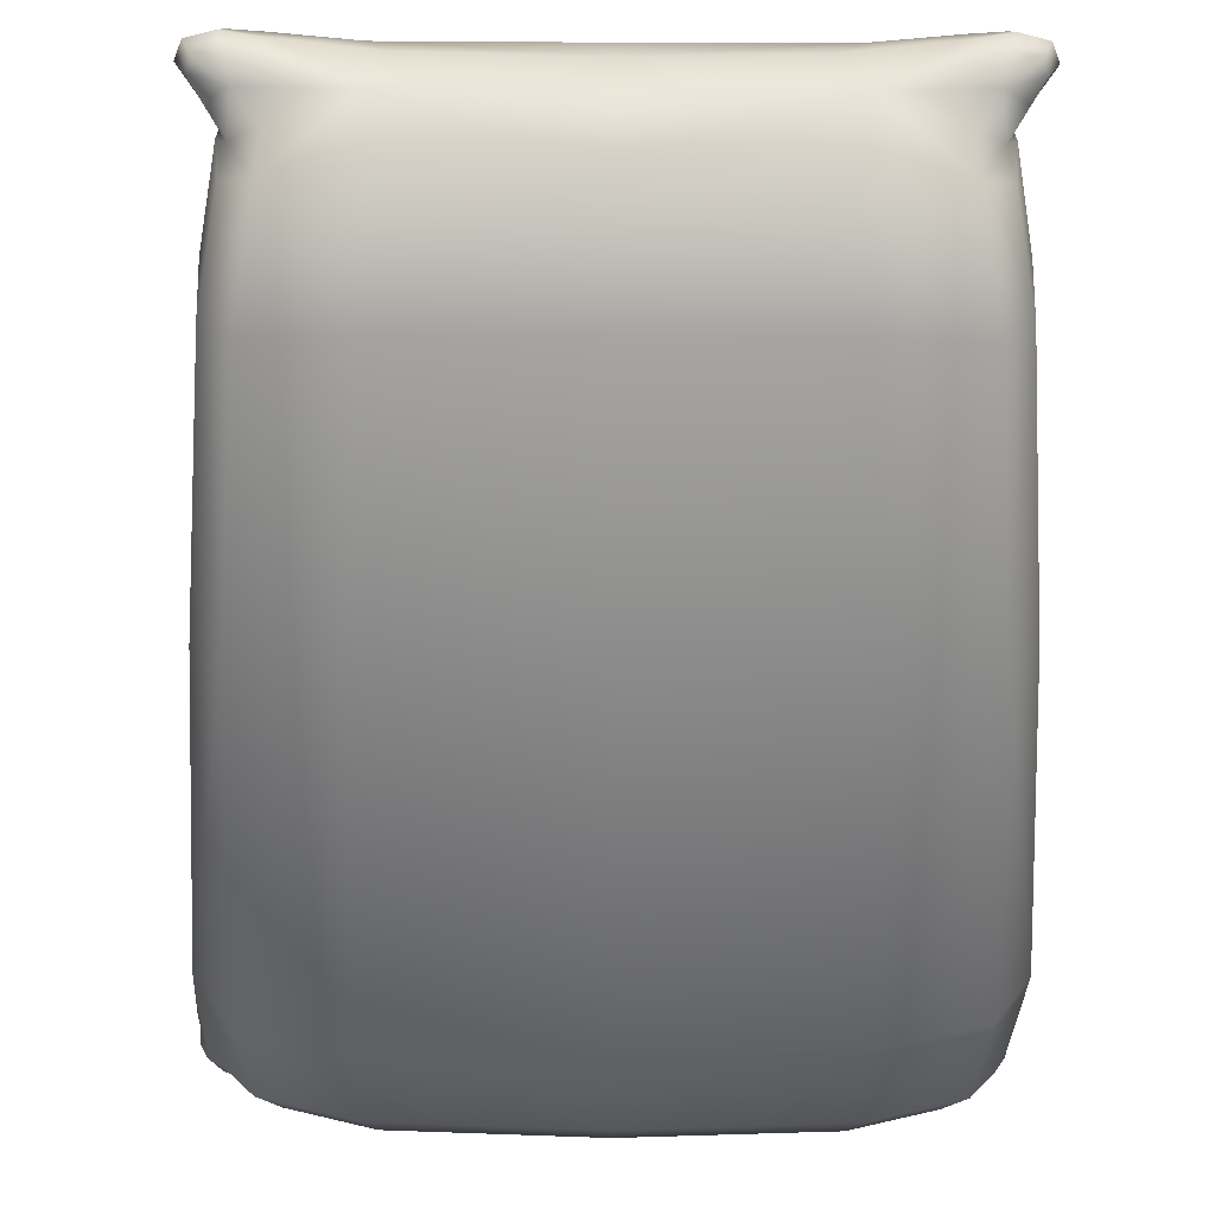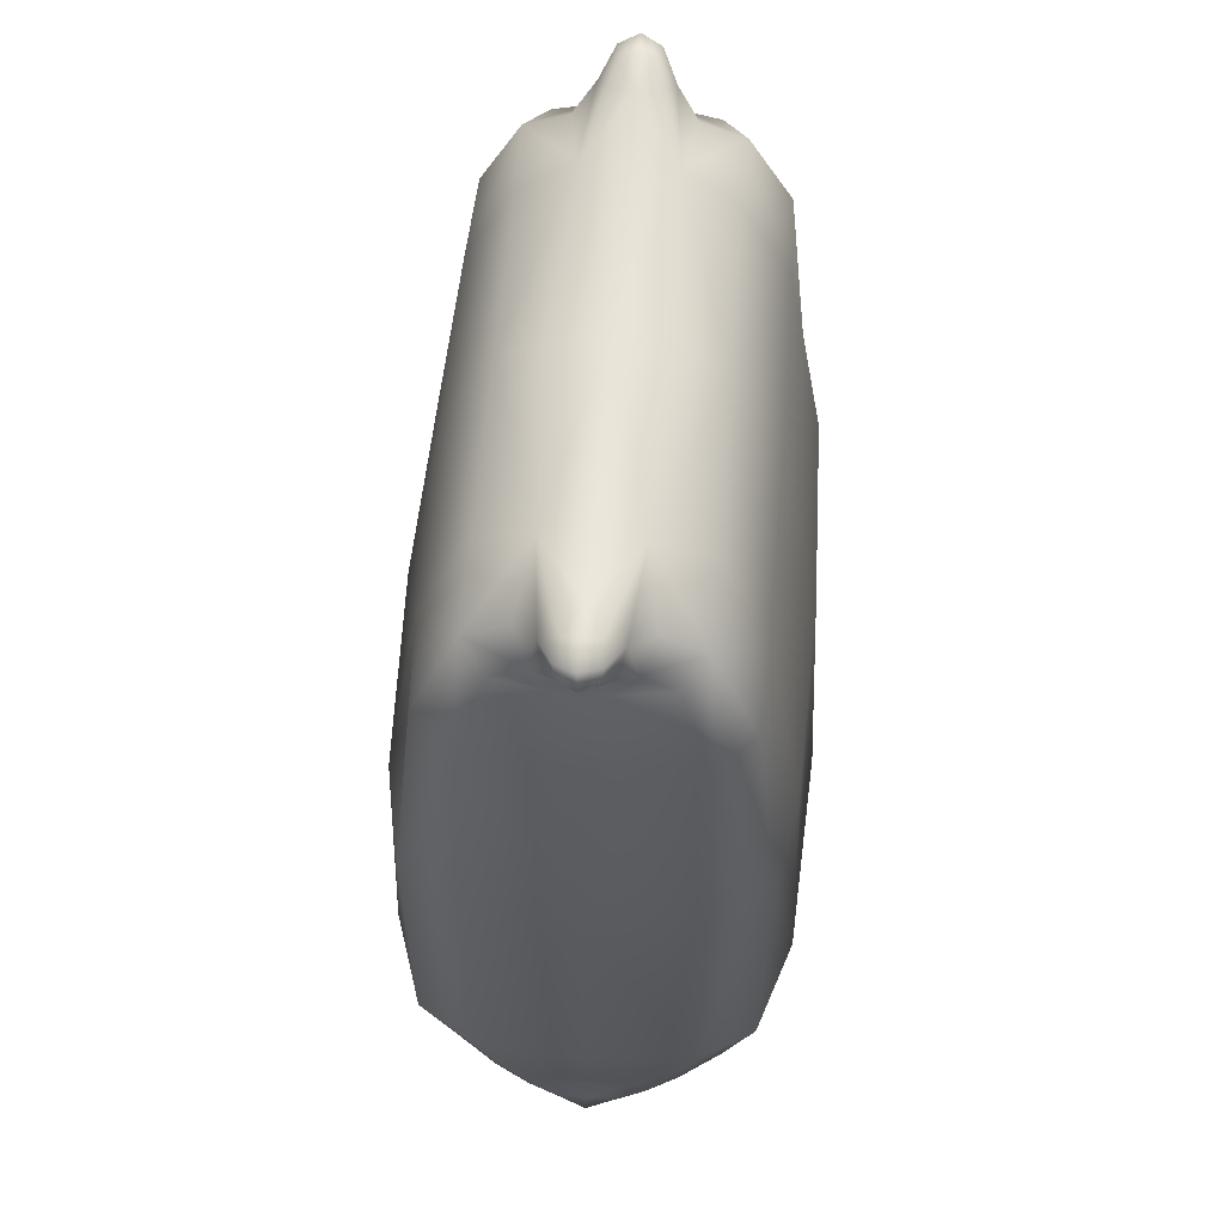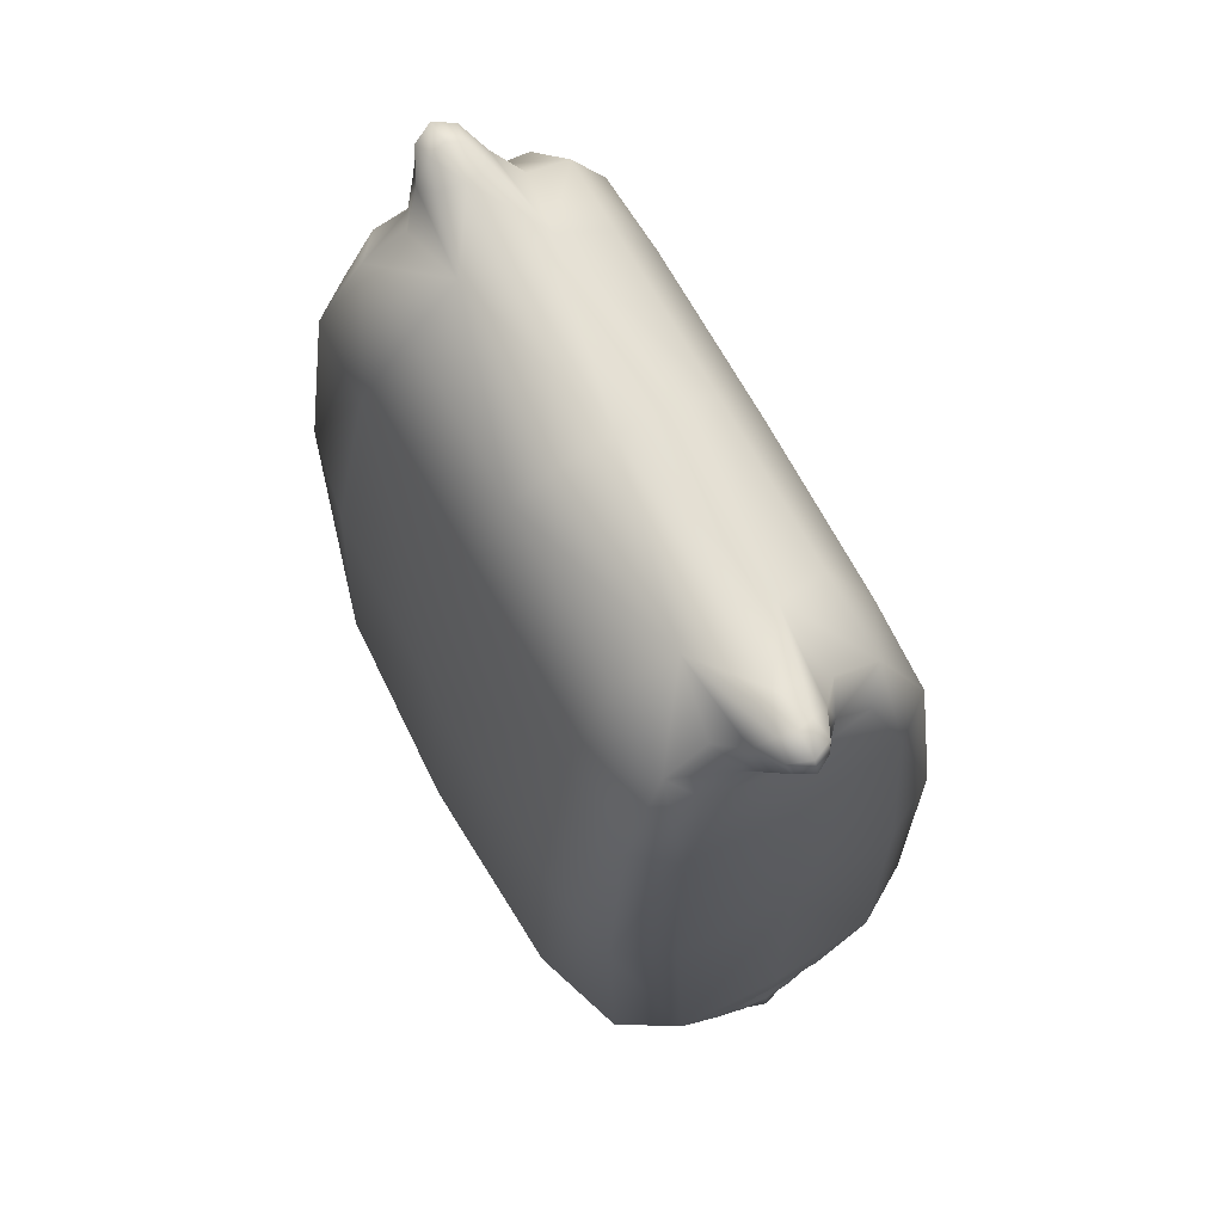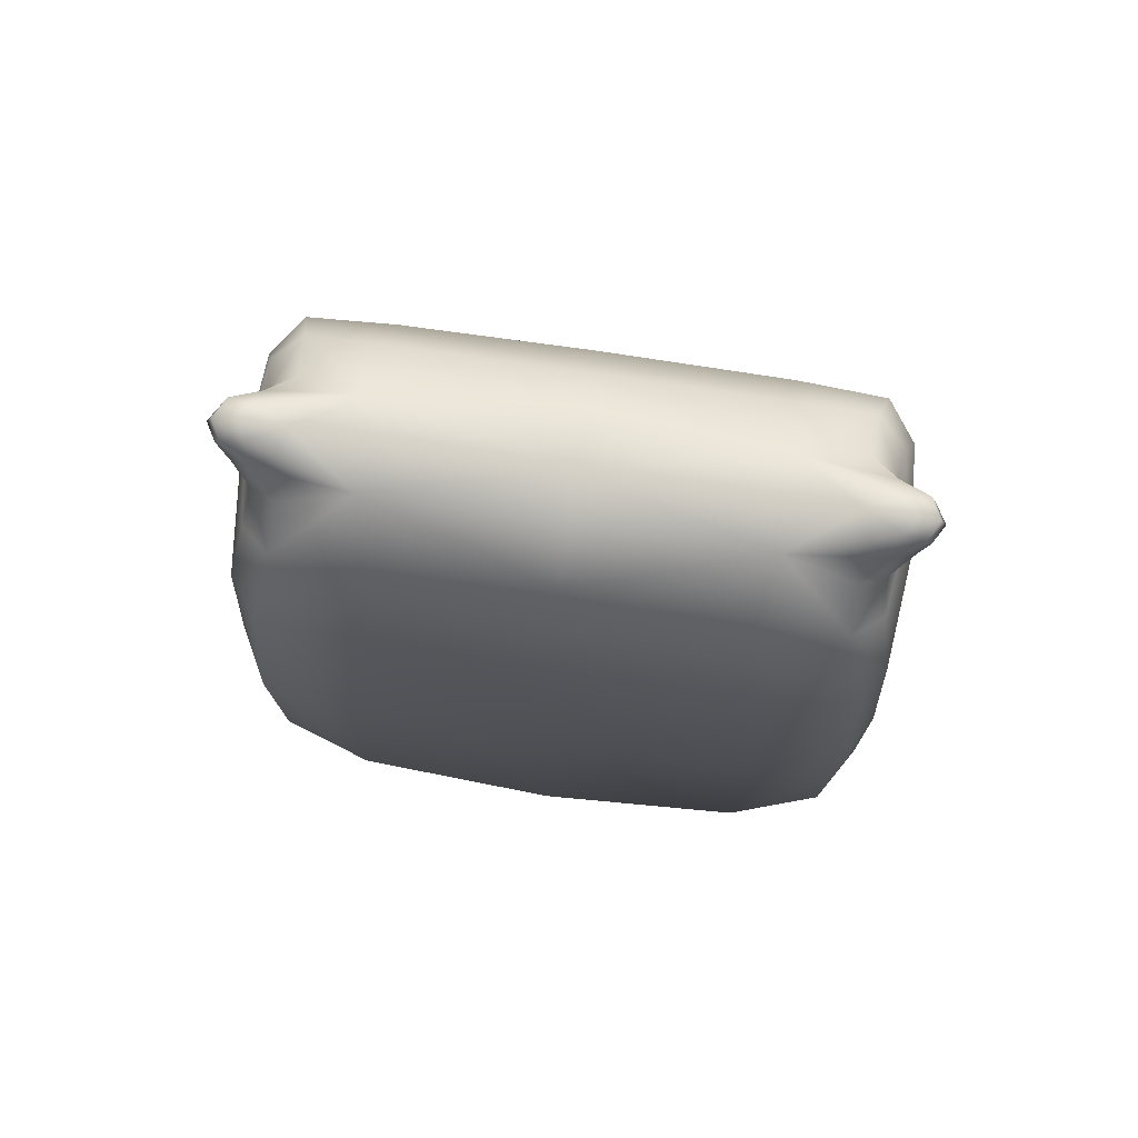
<metadata>
{"format":"obj","ext":"obj","renderer":"f3d","projection":"perspective","resolution":1024,"background":"white","views":[{"elev":-56.9,"azim":-0.2,"up":"+Y"},{"elev":61.5,"azim":94.7,"up":"+Z"},{"elev":72.0,"azim":60.8,"up":"+Z"},{"elev":79.8,"azim":8.2,"up":"+Z"}]}
</metadata>
<code>
g BagOfCement
v -0.3499 0 0.03314
v -0.343 -0.02015 0.01532
v -0.3497 0 0.006693
v -0.344 0 0.1055
v -0.3417 0 0.1806
v -0.3346 -0.1077 0.1806
v -0.2894 -0.1342 0.07543
v -0.2984 -0.1662 0.1806
v -0.3165 -0.09258 0.06625
v -0.3353 -0.0588 0.05117
v -0.3418 -0.05733 0.09192
v -0.3438 -0.03191 0.06699
v -0.3462 -0.02917 0.03765
v -0.343 -0.02015 0.01532
v -0.344 0 0.1055
v -0.3346 0.1077 0.1806
v -0.3417 0 0.1806
v 0.3342 0 0.1055
v 0.3384 0 0.1806
v 0.3321 0.1077 0.1806
v 0.332 0.05733 0.09192
v 0.3254 0.0588 0.05117
v 0.3291 0.03191 0.06699
v 0.3299 0.02917 0.03765
v 0.3284 0.02015 0.01532
v 0.3314 0 0.03314
v 0.3335 0 0.006693
v 0.3167 0 -0.003157
v 0.3189 0.03086 0.01043
v 0.2969 0.04877 0.01221
v 0.3131 0.09258 0.06625
v 0.288 0.1342 0.07543
v 0.297 0.1662 0.1806
v 0.2731 0.07645 0.01087
v 0.1923 0.1009 0.008689
v 0.3342 0 0.1055
v 0.3321 -0.1077 0.1806
v 0.3384 0 0.1806
v 0.332 -0.05733 0.09192
v 0.3254 -0.0588 0.05117
v 0.3291 -0.03191 0.06699
v 0.3299 -0.02917 0.03765
v 0.3284 -0.02015 0.01532
v 0.3314 0 0.03314
v 0.332 0.05733 0.09192
v 0.3291 0.03191 0.06699
v 0.3264 0 0.06861
v 0.3314 0 0.03314
v 0.3299 0.02917 0.03765
v 0.3291 -0.03191 0.06699
v 0.332 -0.05733 0.09192
v 0.3264 0 0.06861
v 0.3314 0 0.03314
v 0.3299 -0.02917 0.03765
v 0.288 0.1342 0.07543
v 0.297 0.1662 0.1806
v 0.2037 0.1975 0.1806
v 0.2 0.1684 0.0801
v -0.000766 0.1798 0.08165
v -0.000772 0.2079 0.1806
v -0.2052 0.1975 0.1806
v -0.2015 0.1684 0.0801
v -0.2894 0.1342 0.07543
v -0.2984 0.1662 0.1806
v -0.3346 0.1077 0.1806
v -0.3165 0.09258 0.06625
v -0.3353 0.0588 0.05117
v -0.3005 0.04877 0.01221
v -0.2746 0.07645 0.01087
v -0.3288 0.03086 0.01043
v -0.343 0.02015 0.01532
v -0.3418 0.05733 0.09192
v -0.344 0 0.1055
v -0.3438 0.03191 0.06699
v -0.3428 0 0.06861
v -0.3499 0 0.03314
v -0.3497 0 0.006693
v -0.3462 0.02917 0.03765
v 0.288 0.1342 0.07543
v 0.2 0.1684 0.0801
v 0.1923 0.1009 0.008689
v -0.000766 0.1798 0.08165
v -0.000757 0.109 0.007963
v -0.1938 0.1009 0.008689
v -0.2015 0.1684 0.0801
v -0.2894 0.1342 0.07543
v -0.2746 0.07645 0.01087
v -0.000754 0 -0.0166
v 0.1897 0 -0.01511
v -0.1912 0 -0.01511
v 0.2682 0 -0.01065
v 0.2731 0.07645 0.01087
v -0.2697 0 -0.01065
v 0.2969 0.04877 0.01221
v 0.2915 0 -0.005806
v 0.3167 0 -0.003157
v 0.3189 0.03086 0.01043
v -0.3005 0.04877 0.01221
v -0.2951 0 -0.005806
v -0.3266 0 -0.003157
v -0.3288 0.03086 0.01043
v -0.343 0.02015 0.01532
v -0.3497 0 0.006693
v -0.3266 0 -0.003157
v -0.3497 0 0.006693
v -0.343 -0.02015 0.01532
v -0.3288 -0.03086 0.01043
v -0.3005 -0.04877 0.01221
v -0.3353 -0.0588 0.05117
v -0.2951 0 -0.005806
v -0.3165 -0.09258 0.06625
v -0.2697 0 -0.01065
v -0.2746 -0.07645 0.01087
v -0.2894 -0.1342 0.07543
v -0.1938 -0.1009 0.008689
v -0.2015 -0.1684 0.0801
v -0.000766 -0.1798 0.08165
v -0.000757 -0.109 0.007963
v 0.1923 -0.1009 0.008689
v -0.2052 -0.1975 0.1806
v -0.2984 -0.1662 0.1806
v -0.000772 -0.2079 0.1806
v 0.2037 -0.1975 0.1806
v 0.2 -0.1684 0.0801
v 0.288 -0.1342 0.07543
v 0.297 -0.1662 0.1806
v 0.2731 -0.07645 0.01087
v 0.3321 -0.1077 0.1806
v 0.2969 -0.04877 0.01221
v 0.2682 0 -0.01065
v 0.3131 -0.09258 0.06625
v 0.3254 -0.0588 0.05117
v 0.332 -0.05733 0.09192
v 0.3189 -0.03086 0.01043
v 0.3284 -0.02015 0.01532
v 0.3167 0 -0.003157
v 0.3335 0 0.006693
v 0.3314 0 0.03314
v 0.2682 0 -0.01065
v 0.1923 -0.1009 0.008689
v 0.2731 -0.07645 0.01087
v 0.1897 0 -0.01511
v -0.000754 0 -0.0166
v -0.000757 -0.109 0.007963
v -0.1938 -0.1009 0.008689
v -0.1912 0 -0.01511
v -0.2697 0 -0.01065
v -0.2746 -0.07645 0.01087
v 0.2969 -0.04877 0.01221
v 0.2915 0 -0.005806
v 0.3167 0 -0.003157
v 0.3189 -0.03086 0.01043
v 0.2656 -0.03348 0.9083
v 0.2862 -0.02598 0.8926
v 0.2691 -0.04244 0.8703
v 0.2982 -0.01644 0.9099
v 0.2921 -0.01937 0.9238
v 0.3009 0 0.929
v 0.3077 0 0.9121
v 0.2931 0 0.8873
v 0.2656 -0.03348 0.9083
v 0.2721 -0.01566 0.9297
v 0.2921 -0.01937 0.9238
v 0.245 -0.02424 0.9241
v 0.1766 -0.04273 0.9096
v 0.243 -0.05491 0.888
v 0.2381 0 0.9294
v 0.2764 0 0.9356
v 0.1557 0 0.9199
v 0.2691 -0.04244 0.8703
v -0.000754 0 0.9167
v 0.2458 -0.09622 0.8682
v 0.1657 -0.09446 0.8794
v -0.000754 -0.09387 0.8831
v -0.000754 -0.04445 0.9083
v -0.1781 -0.04273 0.9096
v -0.1672 -0.09446 0.8794
v -0.1572 0 0.9199
v -0.2396 0 0.9294
v -0.2465 -0.02424 0.9241
v -0.2736 -0.01566 0.9297
v -0.2779 0 0.9356
v -0.3024 0 0.929
v -0.2936 -0.01937 0.9238
v 0.2734 -0.07334 0.857
v 0.291 -0.1021 0.7628
v 0.2827 0 0.8533
v 0.2778 0 0.8645
v -0.2473 -0.09622 0.8682
v -0.2706 -0.04244 0.8703
v -0.2445 -0.05491 0.888
v -0.2749 -0.07334 0.857
v -0.2924 -0.1021 0.7628
v -0.2647 -0.1391 0.7677
v -0.2859 -0.1651 0.5051
v -0.2842 0 0.8533
v -0.2793 0 0.8645
v -0.3017 0 0.7612
v -0.2946 0 0.8873
v -0.2877 -0.02598 0.8926
v -0.2997 -0.01644 0.9099
v -0.3092 0 0.9121
v -0.3024 0 0.929
v -0.2936 -0.01937 0.9238
v -0.3242 0 0.4955
v -0.3146 -0.112 0.4979
v -0.3346 -0.1077 0.1806
v -0.2984 -0.1662 0.1806
v -0.3417 0 0.1806
v -0.2859 -0.1651 0.5051
v -0.2052 -0.1975 0.1806
v -0.2984 -0.1662 0.1806
v -0.1955 -0.1828 0.5123
v -0.1802 -0.1424 0.7726
v -0.000766 -0.1887 0.5147
v -0.2647 -0.1391 0.7677
v -0.000772 -0.2079 0.1806
v -0.2473 -0.09622 0.8682
v 0.2037 -0.1975 0.1806
v -0.1672 -0.09446 0.8794
v -0.1781 -0.04273 0.9096
v -0.2445 -0.05491 0.888
v -0.2671 -0.03348 0.9083
v -0.2706 -0.04244 0.8703
v -0.2465 -0.02424 0.9241
v -0.2877 -0.02598 0.8926
v -0.2736 -0.01566 0.9297
v -0.2997 -0.01644 0.9099
v -0.2936 -0.01937 0.9238
v -0.000754 -0.09387 0.8831
v -0.000757 -0.1435 0.7742
v 0.1787 -0.1424 0.7726
v 0.1657 -0.09446 0.8794
v 0.2458 -0.09622 0.8682
v 0.2632 -0.1391 0.7677
v 0.2845 -0.1651 0.5051
v 0.194 -0.1828 0.5123
v 0.297 -0.1662 0.1806
v 0.2827 0 0.8533
v 0.3002 0 0.7612
v 0.291 -0.1021 0.7628
v 0.3229 0 0.4955
v 0.3133 -0.112 0.4979
v 0.3321 -0.1077 0.1806
v 0.3384 0 0.1806
v 0.2845 -0.1651 0.5051
v 0.297 -0.1662 0.1806
v 0.2632 -0.1391 0.7677
v 0.2458 -0.09622 0.8682
v 0.3229 0 0.4955
v 0.3321 0.1077 0.1806
v 0.3384 0 0.1806
v 0.3133 0.112 0.4979
v 0.291 0.1021 0.7628
v 0.3002 0 0.7612
v 0.2827 0 0.8533
v 0.2734 0.07334 0.857
v 0.2691 0.04244 0.8703
v 0.2778 0 0.8645
v 0.2931 0 0.8873
v 0.2862 0.02598 0.8926
v 0.2656 0.03348 0.9083
v 0.2982 0.01644 0.9099
v 0.3077 0 0.9121
v 0.2921 0.01937 0.9238
v 0.2845 0.1651 0.5051
v 0.2632 0.1391 0.7677
v 0.1787 0.1424 0.7726
v 0.194 0.1828 0.5123
v -0.000766 0.1887 0.5147
v -0.000757 0.1435 0.7742
v -0.1802 0.1424 0.7726
v 0.2037 0.1975 0.1806
v 0.297 0.1662 0.1806
v -0.000772 0.2079 0.1806
v -0.2052 0.1975 0.1806
v -0.1955 0.1828 0.5123
v -0.2859 0.1651 0.5051
v -0.2647 0.1391 0.7677
v -0.2984 0.1662 0.1806
v -0.3346 0.1077 0.1806
v 0.2845 0.1651 0.5051
v 0.291 0.1021 0.7628
v 0.2632 0.1391 0.7677
v 0.3133 0.112 0.4979
v 0.3321 0.1077 0.1806
v 0.297 0.1662 0.1806
v -0.3242 0 0.4955
v -0.3417 0 0.1806
v -0.3346 0.1077 0.1806
v -0.3146 0.112 0.4979
v -0.2924 0.1021 0.7628
v -0.3017 0 0.7612
v -0.2842 0 0.8533
v -0.2749 0.07334 0.857
v -0.2706 0.04244 0.8703
v -0.2793 0 0.8645
v -0.2946 0 0.8873
v -0.2473 0.09622 0.8682
v -0.2647 0.1391 0.7677
v -0.2445 0.05491 0.888
v -0.2671 0.03348 0.9083
v -0.2877 0.02598 0.8926
v -0.2997 0.01644 0.9099
v -0.3092 0 0.9121
v -0.2936 0.01937 0.9238
v -0.3024 0 0.929
v -0.2859 0.1651 0.5051
v -0.2647 0.1391 0.7677
v -0.2924 0.1021 0.7628
v -0.3146 0.112 0.4979
v -0.3346 0.1077 0.1806
v -0.2473 0.09622 0.8682
v -0.2647 0.1391 0.7677
v -0.1802 0.1424 0.7726
v -0.1672 0.09446 0.8794
v -0.000754 0.09387 0.8831
v -0.000757 0.1435 0.7742
v 0.1787 0.1424 0.7726
v 0.1657 0.09446 0.8794
v 0.2458 0.09622 0.8682
v 0.1766 0.04273 0.9096
v 0.2632 0.1391 0.7677
v 0.291 0.1021 0.7628
v 0.2734 0.07334 0.857
v 0.2691 0.04244 0.8703
v 0.243 0.05491 0.888
v 0.2656 0.03348 0.9083
v 0.245 0.02424 0.9241
v 0.2381 0 0.9294
v 0.2721 0.01566 0.9297
v 0.2764 0 0.9356
v 0.2921 0.01937 0.9238
v 0.3009 0 0.929
v 0.2982 0.01644 0.9099
v 0.3077 0 0.9121
v -0.3499 0 0.03314
v -0.3462 -0.02917 0.03765
v -0.343 -0.02015 0.01532
v -0.3438 -0.03191 0.06699
v -0.3428 0 0.06861
v -0.344 0 0.1055
v -0.3418 -0.05733 0.09192
v -0.3346 -0.1077 0.1806
v 0.3009 0 0.929
v 0.2921 -0.01937 0.9238
v 0.2721 -0.01566 0.9297
v 0.2764 0 0.9356
v 0.2381 0 0.9294
v 0.1557 0 0.9199
v 0.1766 0.04273 0.9096
v -0.000754 0 0.9167
v -0.000754 0.04445 0.9083
v -0.000754 0.09387 0.8831
v -0.1781 0.04273 0.9096
v -0.1572 0 0.9199
v -0.1672 0.09446 0.8794
v -0.2473 0.09622 0.8682
v -0.2445 0.05491 0.888
v -0.2396 0 0.9294
v -0.2671 0.03348 0.9083
v -0.2465 0.02424 0.9241
v -0.2736 0.01566 0.9297
v -0.2779 0 0.9356
v -0.2936 0.01937 0.9238
v -0.3024 0 0.929
v 0.2931 0 0.8873
v 0.2778 0 0.8645
v 0.2691 -0.04244 0.8703
v 0.2862 -0.02598 0.8926
v 0.2982 -0.01644 0.9099
g BagOfCement_0
f 3 2 1
f 6 5 4
f 8 6 7
f 6 9 7
f 9 6 10
f 6 11 10
f 11 12 10
f 12 13 10
f 13 14 10
f 17 16 15
f 20 19 18
f 21 20 18
f 20 21 22
f 21 23 22
f 23 24 22
f 24 25 22
f 25 24 26
f 27 25 26
f 25 27 28
f 29 25 28
f 25 29 22
f 29 30 22
f 31 20 22
f 30 31 22
f 20 31 32
f 31 30 32
f 33 20 32
f 30 34 32
f 34 35 32
f 38 37 36
f 37 39 36
f 41 39 40
f 42 41 40
f 43 42 40
f 42 43 44
f 46 45 36
f 47 46 36
f 46 47 48
f 49 46 48
f 51 50 18
f 50 52 18
f 52 50 53
f 50 54 53
f 57 56 55
f 58 57 55
f 57 58 59
f 60 57 59
f 61 60 59
f 62 61 59
f 61 62 63
f 64 61 63
f 65 64 63
f 66 65 63
f 65 66 67
f 68 66 63
f 66 68 67
f 69 68 63
f 68 70 67
f 70 71 67
f 72 65 67
f 65 72 73
f 72 74 73
f 74 72 67
f 74 75 73
f 75 74 76
f 71 77 76
f 71 78 67
f 78 74 67
f 74 78 76
f 78 71 76
f 81 80 79
f 80 81 82
f 81 83 82
f 83 84 82
f 84 85 82
f 85 84 86
f 84 87 86
f 83 81 88
f 84 83 88
f 81 89 88
f 90 84 88
f 89 81 91
f 81 92 91
f 84 90 93
f 87 84 93
f 92 94 91
f 94 95 91
f 95 94 96
f 94 97 96
f 98 87 93
f 99 98 93
f 98 99 100
f 101 98 100
f 102 101 100
f 103 102 100
f 106 105 104
f 107 106 104
f 108 107 104
f 106 107 109
f 107 108 109
f 110 108 104
f 108 111 109
f 108 110 112
f 113 108 112
f 111 108 114
f 108 113 114
f 113 115 114
f 115 116 114
f 116 115 117
f 115 118 117
f 118 119 117
f 116 120 114
f 120 116 117
f 120 121 114
f 122 120 117
f 123 122 117
f 119 124 117
f 124 123 117
f 124 119 125
f 123 124 125
f 126 123 125
f 119 127 125
f 128 126 125
f 127 129 125
f 129 127 130
f 131 128 125
f 129 131 125
f 128 131 132
f 131 129 132
f 133 128 132
f 129 134 132
f 134 135 132
f 135 134 136
f 137 135 136
f 135 137 138
f 141 140 139
f 140 142 139
f 142 140 143
f 140 144 143
f 144 145 143
f 145 146 143
f 146 145 147
f 145 148 147
f 150 149 139
f 149 150 151
f 152 149 151
f 155 154 153
f 154 156 153
f 156 157 153
f 157 156 158
f 156 159 158
f 159 156 160
f 163 162 161
f 162 164 161
f 164 165 161
f 165 166 161
f 165 164 167
f 164 162 167
f 162 168 167
f 169 165 167
f 166 170 161
f 165 169 171
f 170 166 172
f 166 165 172
f 165 173 172
f 173 165 174
f 175 165 171
f 165 175 174
f 176 175 171
f 175 176 174
f 176 177 174
f 178 176 171
f 176 178 179
f 180 176 179
f 181 180 179
f 182 181 179
f 181 182 183
f 184 181 183
f 186 185 172
f 185 170 172
f 185 186 187
f 170 185 187
f 188 170 187
f 191 190 189
f 190 192 189
f 192 193 189
f 193 194 189
f 194 193 195
f 192 190 196
f 193 192 196
f 190 197 196
f 198 193 196
f 197 190 199
f 190 200 199
f 200 201 199
f 201 202 199
f 202 201 203
f 201 204 203
f 193 198 205
f 193 206 195
f 206 193 205
f 206 207 195
f 207 206 205
f 207 208 195
f 209 207 205
f 212 211 210
f 211 213 210
f 213 214 210
f 213 211 215
f 214 213 215
f 214 216 210
f 211 217 215
f 216 214 218
f 217 219 215
f 214 220 218
f 220 221 218
f 221 222 218
f 222 221 223
f 224 222 223
f 221 225 223
f 226 224 223
f 225 227 223
f 228 226 223
f 227 229 223
f 229 228 223
f 220 214 230
f 214 231 230
f 231 232 230
f 231 214 215
f 232 231 215
f 232 233 230
f 233 232 234
f 232 235 234
f 235 232 236
f 237 232 215
f 232 237 236
f 219 237 215
f 237 219 236
f 219 238 236
f 241 240 239
f 240 241 242
f 241 243 242
f 243 244 242
f 244 245 242
f 244 243 246
f 243 241 246
f 247 244 246
f 241 248 246
f 248 241 249
f 252 251 250
f 251 253 250
f 253 254 250
f 254 255 250
f 255 254 256
f 254 257 256
f 257 258 256
f 258 259 256
f 259 258 260
f 258 261 260
f 261 258 262
f 261 263 260
f 263 261 262
f 263 264 260
f 265 263 262
f 268 267 266
f 269 268 266
f 268 269 270
f 271 268 270
f 272 271 270
f 273 269 266
f 269 273 270
f 274 273 266
f 273 275 270
f 275 276 270
f 277 272 270
f 276 277 270
f 272 277 278
f 277 276 278
f 279 272 278
f 276 280 278
f 280 281 278
f 284 283 282
f 283 285 282
f 285 286 282
f 286 287 282
f 290 289 288
f 291 290 288
f 292 291 288
f 293 292 288
f 292 293 294
f 295 292 294
f 296 295 294
f 297 296 294
f 296 297 298
f 292 295 299
f 295 296 299
f 300 292 299
f 296 301 299
f 301 296 302
f 303 296 298
f 296 303 302
f 304 303 298
f 303 304 302
f 305 304 298
f 304 306 302
f 304 305 307
f 306 304 307
f 310 309 308
f 311 310 308
f 312 311 308
f 315 314 313
f 316 315 313
f 315 316 317
f 318 315 317
f 319 318 317
f 320 319 317
f 319 320 321
f 322 320 317
f 320 322 321
f 323 319 321
f 324 323 321
f 325 324 321
f 326 325 321
f 327 326 321
f 322 327 321
f 326 327 328
f 327 322 328
f 322 329 328
f 329 322 330
f 329 331 328
f 331 329 330
f 332 331 330
f 331 333 328
f 331 332 334
f 333 331 334
f 335 333 334
f 336 335 334
f 339 338 337
f 338 340 337
f 340 341 337
f 341 340 342
f 340 343 342
f 343 344 342
f 347 346 345
f 348 347 345
f 351 350 349
f 350 351 352
f 351 353 352
f 353 351 354
f 353 355 352
f 355 353 354
f 355 356 352
f 357 355 354
f 355 357 358
f 359 355 358
f 356 355 360
f 355 359 361
f 355 362 360
f 362 355 361
f 362 363 360
f 363 362 361
f 363 364 360
f 365 363 361
f 364 363 366
f 363 365 366
f 369 368 367
f 370 369 367
f 371 370 367

</code>
